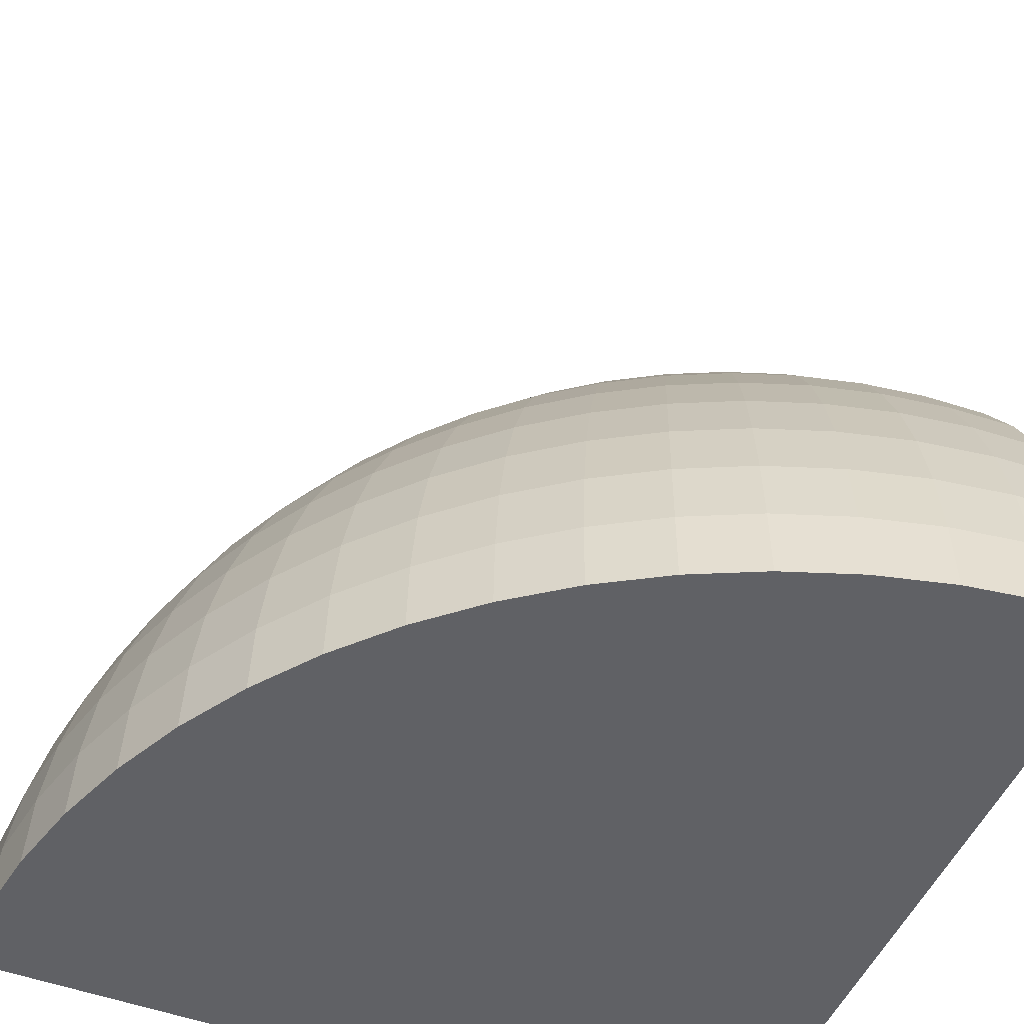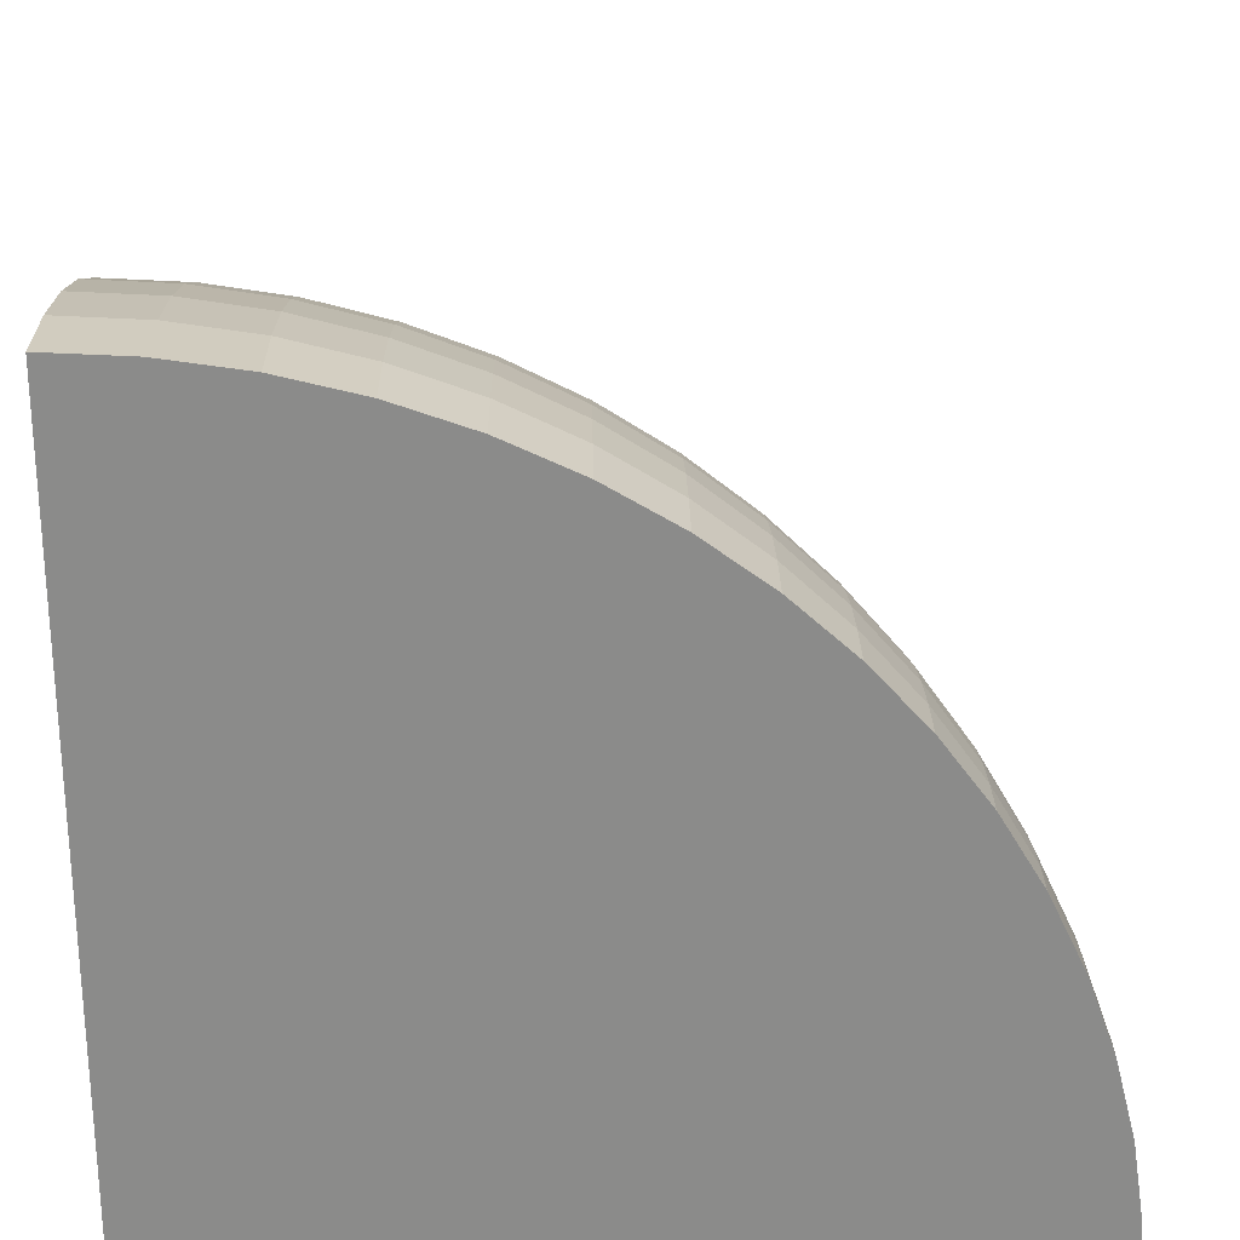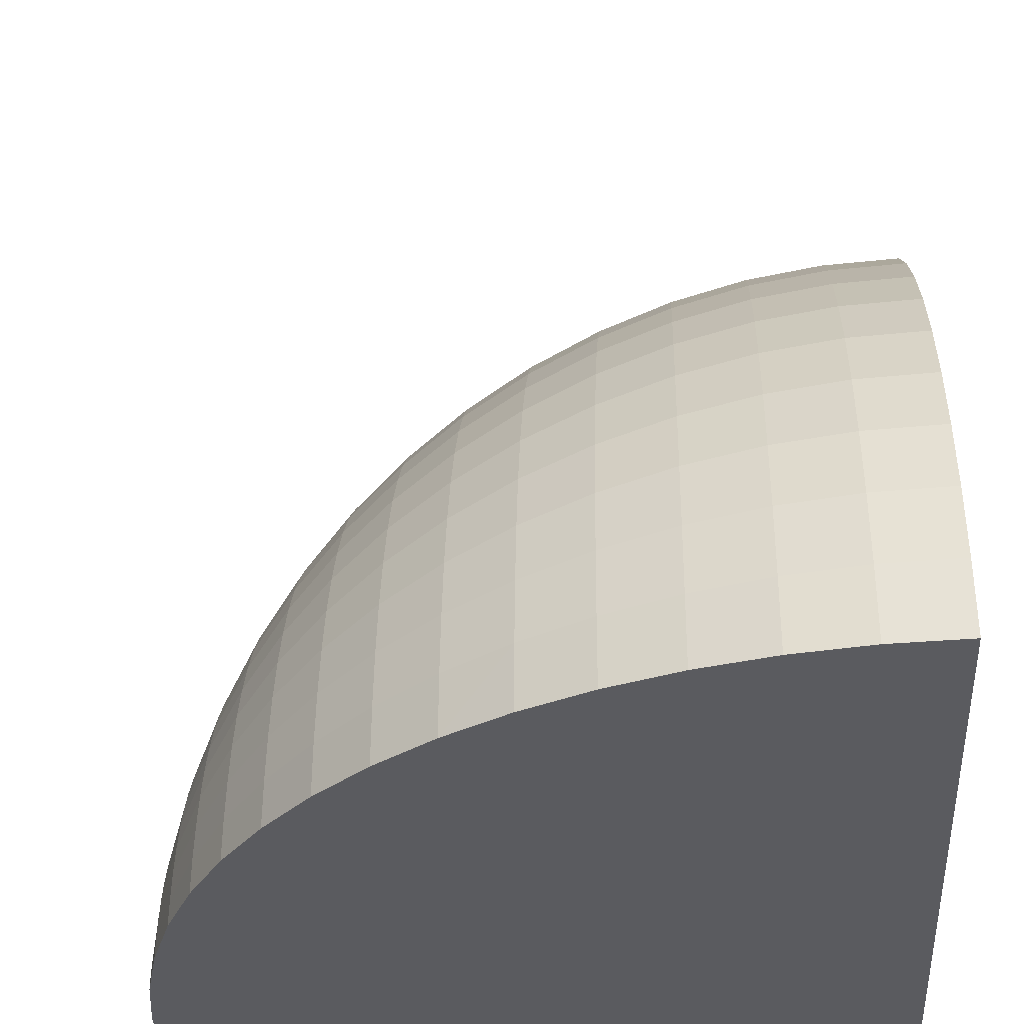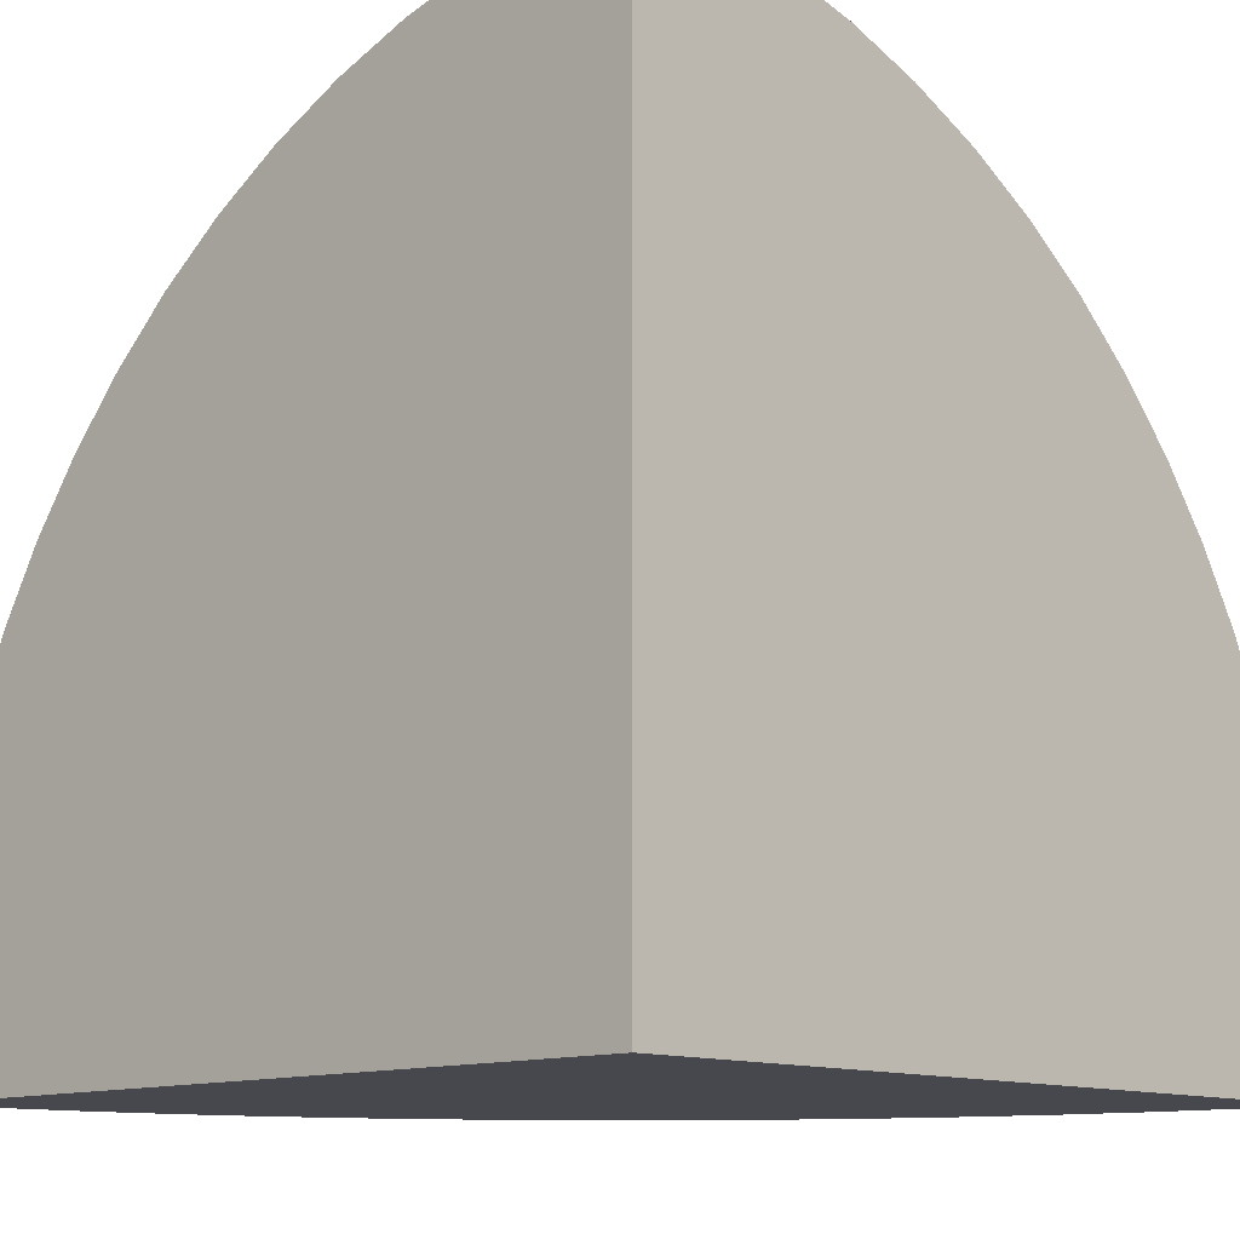
<metadata>
{"format":"obj","ext":"obj","renderer":"f3d","projection":"perspective","resolution":1024,"background":"white","views":[{"elev":-49.5,"azim":-22.5,"up":"+Y"},{"elev":26.4,"azim":89.3,"up":"+Z"},{"elev":-33.3,"azim":-86.0,"up":"+Z"},{"elev":-11.9,"azim":134.2,"up":"+Y"}]}
</metadata>
<code>
v -0.001 1.99 0.196
v -0.001 1.962 0.3902
v -0.001 1.914 0.5806
v -0.001 1.848 0.7654
v -0.001 1.764 0.9428
v -0.001 1.663 1.111
v -0.001 1.546 1.269
v -0.001 1.414 1.414
v -0.001 1.269 1.546
v -0.001 1.111 1.663
v -0.001 0.9428 1.764
v -0.001 0.7654 1.848
v -0.001 0.5806 1.914
v -0.001 0.3902 1.962
v -0.001 0.196 1.99
v -0.001 0.001 2
v -0.01921 1.99 0.1951
v -0.03825 1.962 0.3883
v -0.05691 1.914 0.5778
v -0.07502 1.848 0.7617
v -0.09241 1.764 0.9383
v -0.1089 1.663 1.106
v -0.1244 1.546 1.263
v -0.1386 1.414 1.407
v -0.1515 1.269 1.539
v -0.163 1.111 1.655
v -0.1729 0.9428 1.755
v -0.1811 0.7654 1.839
v -0.1876 0.5806 1.905
v -0.1923 0.3902 1.952
v -0.1951 0.196 1.981
v -0.196 0.001 1.99
v -0.03825 1.99 0.1923
v -0.07612 1.962 0.3827
v -0.1133 1.914 0.5694
v -0.1493 1.848 0.7507
v -0.1839 1.764 0.9247
v -0.2168 1.663 1.09
v -0.2475 1.546 1.244
v -0.2759 1.414 1.387
v -0.3016 1.269 1.516
v -0.3244 1.111 1.631
v -0.3441 0.9428 1.73
v -0.3605 0.7654 1.812
v -0.3734 0.5806 1.877
v -0.3827 0.3902 1.924
v -0.3883 0.196 1.952
v -0.3902 0.001 1.962
v -0.05691 1.99 0.1876
v -0.1133 1.962 0.3734
v -0.1685 1.914 0.5556
v -0.2222 1.848 0.7324
v -0.2737 1.764 0.9022
v -0.3225 1.663 1.063
v -0.3683 1.546 1.214
v -0.4105 1.414 1.353
v -0.4488 1.269 1.479
v -0.4827 1.111 1.591
v -0.512 0.9428 1.688
v -0.5364 0.7654 1.768
v -0.5556 0.5806 1.831
v -0.5694 0.3902 1.877
v -0.5778 0.196 1.905
v -0.5806 0.001 1.914
v -0.07502 1.99 0.1811
v -0.1493 1.962 0.3605
v -0.2222 1.914 0.5364
v -0.2929 1.848 0.7071
v -0.3608 1.764 0.871
v -0.4252 1.663 1.027
v -0.4855 1.546 1.172
v -0.5412 1.414 1.307
v -0.5916 1.269 1.428
v -0.6364 1.111 1.536
v -0.675 0.9428 1.63
v -0.7071 0.7654 1.707
v -0.7324 0.5806 1.768
v -0.7507 0.3902 1.812
v -0.7617 0.196 1.839
v -0.7654 0.001 1.848
v -0.09241 1.99 0.1729
v -0.1839 1.962 0.3441
v -0.2737 1.914 0.512
v -0.3608 1.848 0.675
v -0.4444 1.764 0.8315
v -0.5238 1.663 0.9799
v -0.5981 1.546 1.119
v -0.6667 1.414 1.247
v -0.7288 1.269 1.363
v -0.7839 1.111 1.467
v -0.8315 0.9428 1.556
v -0.871 0.7654 1.63
v -0.9022 0.5806 1.688
v -0.9247 0.3902 1.73
v -0.9383 0.196 1.755
v -0.9428 0.001 1.764
v -0.1089 1.99 0.163
v -0.2168 1.962 0.3244
v -0.3225 1.914 0.4827
v -0.4252 1.848 0.6364
v -0.5238 1.764 0.7839
v -0.6173 1.663 0.9239
v -0.7049 1.546 1.055
v -0.7857 1.414 1.176
v -0.8589 1.269 1.285
v -0.9239 1.111 1.383
v -0.9799 0.9428 1.467
v -1.027 0.7654 1.536
v -1.063 0.5806 1.591
v -1.09 0.3902 1.631
v -1.106 0.196 1.655
v -1.111 0.001 1.663
v -0.1244 1.99 0.1515
v -0.2475 1.962 0.3016
v -0.3683 1.914 0.4488
v -0.4855 1.848 0.5916
v -0.5981 1.764 0.7288
v -0.7049 1.663 0.8589
v -0.8049 1.546 0.9808
v -0.8972 1.414 1.093
v -0.9808 1.269 1.195
v -1.055 1.111 1.285
v -1.119 0.9428 1.363
v -1.172 0.7654 1.428
v -1.214 0.5806 1.479
v -1.244 0.3902 1.516
v -1.263 0.196 1.539
v -1.269 0.001 1.546
v -0.001001 2 0.001003
v -0.1386 1.99 0.1386
v -0.2759 1.962 0.2759
v -0.4105 1.914 0.4105
v -0.5412 1.848 0.5412
v -0.6667 1.764 0.6667
v -0.7857 1.663 0.7857
v -0.8972 1.546 0.8972
v -1 1.414 1
v -1.093 1.269 1.093
v -1.176 1.111 1.176
v -1.247 0.9428 1.247
v -1.307 0.7654 1.307
v -1.353 0.5806 1.353
v -1.387 0.3902 1.387
v -1.407 0.196 1.407
v -1.414 0.001 1.414
v -0.1515 1.99 0.1244
v -0.3016 1.962 0.2475
v -0.4488 1.914 0.3683
v -0.5916 1.848 0.4855
v -0.7288 1.764 0.5981
v -0.8589 1.663 0.7049
v -0.9808 1.546 0.8049
v -1.093 1.414 0.8972
v -1.195 1.269 0.9808
v -1.285 1.111 1.055
v -1.363 0.9428 1.119
v -1.428 0.7654 1.172
v -1.479 0.5806 1.214
v -1.516 0.3902 1.244
v -1.539 0.196 1.263
v -1.546 0.001 1.269
v -0.163 1.99 0.1089
v -0.3244 1.962 0.2168
v -0.4827 1.914 0.3226
v -0.6364 1.848 0.4252
v -0.7839 1.764 0.5238
v -0.9239 1.663 0.6173
v -1.055 1.546 0.7049
v -1.176 1.414 0.7857
v -1.285 1.269 0.8589
v -1.383 1.111 0.9239
v -1.467 0.9428 0.9799
v -1.536 0.7654 1.027
v -1.591 0.5806 1.063
v -1.631 0.3902 1.09
v -1.655 0.196 1.106
v -1.663 0.001 1.111
v -0.1729 1.99 0.09241
v -0.3441 1.962 0.1839
v -0.512 1.914 0.2737
v -0.675 1.848 0.3608
v -0.8315 1.764 0.4444
v -0.9799 1.663 0.5238
v -1.119 1.546 0.5981
v -1.247 1.414 0.6667
v -1.363 1.269 0.7288
v -1.467 1.111 0.7839
v -1.556 0.9428 0.8315
v -1.63 0.7654 0.871
v -1.688 0.5806 0.9022
v -1.73 0.3902 0.9247
v -1.755 0.196 0.9383
v -1.764 0.001 0.9428
v -0.1811 1.99 0.07502
v -0.3605 1.962 0.1493
v -0.5364 1.914 0.2222
v -0.7071 1.848 0.2929
v -0.871 1.764 0.3608
v -1.027 1.663 0.4252
v -1.172 1.546 0.4855
v -1.307 1.414 0.5412
v -1.428 1.269 0.5916
v -1.536 1.111 0.6364
v -1.63 0.9428 0.675
v -1.707 0.7654 0.7071
v -1.768 0.5806 0.7324
v -1.812 0.3902 0.7507
v -1.839 0.196 0.7617
v -1.848 0.001 0.7654
v -0.1876 1.99 0.05691
v -0.3734 1.962 0.1133
v -0.5556 1.914 0.1685
v -0.7324 1.848 0.2222
v -0.9022 1.764 0.2737
v -1.063 1.663 0.3225
v -1.214 1.546 0.3683
v -1.353 1.414 0.4105
v -1.479 1.269 0.4488
v -1.591 1.111 0.4827
v -1.688 0.9428 0.512
v -1.768 0.7654 0.5364
v -1.831 0.5806 0.5556
v -1.877 0.3902 0.5694
v -1.905 0.196 0.5778
v -1.914 0.001 0.5806
v -0.1923 1.99 0.03825
v -0.3827 1.962 0.07612
v -0.5694 1.914 0.1133
v -0.7507 1.848 0.1493
v -0.9247 1.764 0.1839
v -1.09 1.663 0.2168
v -1.244 1.546 0.2475
v -1.387 1.414 0.2759
v -1.516 1.269 0.3016
v -1.631 1.111 0.3244
v -1.73 0.9428 0.3441
v -1.812 0.7654 0.3605
v -1.877 0.5806 0.3734
v -1.924 0.3902 0.3827
v -1.952 0.196 0.3883
v -1.962 0.001 0.3902
v -0.1951 1.99 0.01922
v -0.3883 1.962 0.03825
v -0.5778 1.914 0.05691
v -0.7617 1.848 0.07502
v -0.9383 1.764 0.09241
v -1.106 1.663 0.1089
v -1.263 1.546 0.1244
v -1.407 1.414 0.1386
v -1.539 1.269 0.1515
v -1.655 1.111 0.163
v -1.755 0.9428 0.1729
v -1.839 0.7654 0.1811
v -1.905 0.5806 0.1876
v -1.952 0.3902 0.1923
v -1.981 0.196 0.1951
v -1.99 0.001 0.196
v -0.196 1.99 0.001002
v -0.3902 1.962 0.001002
v -0.5806 1.914 0.001002
v -0.7654 1.848 0.001002
v -0.9428 1.764 0.001002
v -1.111 1.663 0.001002
v -1.269 1.546 0.001001
v -1.414 1.414 0.001001
v -1.546 1.269 0.001001
v -1.663 1.111 0.001001
v -1.764 0.9428 0.001002
v -1.848 0.7654 0.001002
v -1.914 0.5806 0.001001
v -1.962 0.3902 0.001002
v -1.99 0.196 0.001001
v -2 0.001 0.001001
v -0.001 0.001 0.001
f 10 27 11
f 11 28 12
f 12 29 13
f 13 30 14
f 1 129 17
f 14 31 15
f 1 18 2
f 15 32 16
f 2 19 3
f 3 20 4
f 4 21 5
f 5 22 6
f 6 23 7
f 7 24 8
f 8 25 9
f 9 26 10
f 29 44 45
f 29 46 30
f 17 129 33
f 31 46 47
f 17 34 18
f 32 47 48
f 18 35 19
f 19 36 20
f 20 37 21
f 21 38 22
f 23 38 39
f 24 39 40
f 24 41 25
f 25 42 26
f 27 42 43
f 27 44 28
f 47 62 63
f 33 50 34
f 48 63 64
f 34 51 35
f 36 51 52
f 37 52 53
f 37 54 38
f 38 55 39
f 40 55 56
f 40 57 41
f 41 58 42
f 43 58 59
f 43 60 44
f 45 60 61
f 45 62 46
f 33 129 49
f 52 67 68
f 53 68 69
f 53 70 54
f 55 70 71
f 55 72 56
f 56 73 57
f 58 73 74
f 59 74 75
f 59 76 60
f 61 76 77
f 61 78 62
f 49 129 65
f 63 78 79
f 49 66 50
f 64 79 80
f 50 67 51
f 69 86 70
f 70 87 71
f 71 88 72
f 72 89 73
f 73 90 74
f 74 91 75
f 75 92 76
f 77 92 93
f 77 94 78
f 65 129 81
f 79 94 95
f 65 82 66
f 80 95 96
f 66 83 67
f 68 83 84
f 68 85 69
f 87 104 88
f 88 105 89
f 90 105 106
f 90 107 91
f 91 108 92
f 93 108 109
f 93 110 94
f 81 129 97
f 95 110 111
f 81 98 82
f 96 111 112
f 82 99 83
f 83 100 84
f 84 101 85
f 85 102 86
f 87 102 103
f 106 121 122
f 106 123 107
f 107 124 108
f 109 124 125
f 109 126 110
f 97 129 113
f 111 126 127
f 97 114 98
f 112 127 128
f 98 115 99
f 100 115 116
f 100 117 101
f 101 118 102
f 103 118 119
f 103 120 104
f 104 121 105
f 123 141 124
f 125 141 142
f 125 143 126
f 113 129 130
f 127 143 144
f 113 131 114
f 127 145 128
f 115 131 132
f 116 132 133
f 116 134 117
f 117 135 118
f 118 136 119
f 119 137 120
f 121 137 138
f 122 138 139
f 122 140 123
f 142 159 143
f 130 129 146
f 144 159 160
f 130 147 131
f 144 161 145
f 131 148 132
f 132 149 133
f 133 150 134
f 134 151 135
f 135 152 136
f 136 153 137
f 137 154 138
f 139 154 155
f 139 156 140
f 140 157 141
f 142 157 158
f 146 163 147
f 160 177 161
f 147 164 148
f 148 165 149
f 149 166 150
f 150 167 151
f 152 167 168
f 153 168 169
f 153 170 154
f 154 171 155
f 155 172 156
f 157 172 173
f 158 173 174
f 158 175 159
f 146 129 162
f 160 175 176
f 164 181 165
f 165 182 166
f 166 183 167
f 168 183 184
f 169 184 185
f 169 186 170
f 171 186 187
f 171 188 172
f 172 189 173
f 174 189 190
f 174 191 175
f 162 129 178
f 176 191 192
f 163 178 179
f 176 193 177
f 163 180 164
f 183 198 199
f 184 199 200
f 184 201 185
f 185 202 186
f 187 202 203
f 187 204 188
f 188 205 189
f 190 205 206
f 190 207 191
f 178 129 194
f 192 207 208
f 178 195 179
f 192 209 193
f 179 196 180
f 180 197 181
f 181 198 182
f 201 216 217
f 201 218 202
f 203 218 219
f 203 220 204
f 204 221 205
f 206 221 222
f 206 223 207
f 194 129 210
f 208 223 224
f 194 211 195
f 208 225 209
f 196 211 212
f 196 213 197
f 197 214 198
f 198 215 199
f 200 215 216
f 219 234 235
f 219 236 220
f 220 237 221
f 222 237 238
f 222 239 223
f 210 129 226
f 224 239 240
f 210 227 211
f 224 241 225
f 211 228 212
f 212 229 213
f 213 230 214
f 214 231 215
f 216 231 232
f 217 232 233
f 217 234 218
f 236 253 237
f 238 253 254
f 238 255 239
f 226 129 242
f 240 255 256
f 226 243 227
f 240 257 241
f 227 244 228
f 228 245 229
f 229 246 230
f 231 246 247
f 232 247 248
f 233 248 249
f 234 249 250
f 235 250 251
f 235 252 236
f 255 270 271
f 242 129 258
f 256 271 272
f 243 258 259
f 257 272 273
f 244 259 260
f 245 260 261
f 246 261 262
f 247 262 263
f 248 263 264
f 249 264 265
f 250 265 266
f 251 266 267
f 252 267 268
f 253 268 269
f 254 269 270
f 11 12 274
f 266 265 274
f 193 209 274
f 10 26 27
f 11 27 28
f 12 28 29
f 13 29 30
f 14 30 31
f 1 17 18
f 15 31 32
f 2 18 19
f 3 19 20
f 4 20 21
f 5 21 22
f 6 22 23
f 7 23 24
f 8 24 25
f 9 25 26
f 29 28 44
f 29 45 46
f 31 30 46
f 17 33 34
f 32 31 47
f 18 34 35
f 19 35 36
f 20 36 37
f 21 37 38
f 23 22 38
f 24 23 39
f 24 40 41
f 25 41 42
f 27 26 42
f 27 43 44
f 47 46 62
f 33 49 50
f 48 47 63
f 34 50 51
f 36 35 51
f 37 36 52
f 37 53 54
f 38 54 55
f 40 39 55
f 40 56 57
f 41 57 58
f 43 42 58
f 43 59 60
f 45 44 60
f 45 61 62
f 52 51 67
f 53 52 68
f 53 69 70
f 55 54 70
f 55 71 72
f 56 72 73
f 58 57 73
f 59 58 74
f 59 75 76
f 61 60 76
f 61 77 78
f 63 62 78
f 49 65 66
f 64 63 79
f 50 66 67
f 69 85 86
f 70 86 87
f 71 87 88
f 72 88 89
f 73 89 90
f 74 90 91
f 75 91 92
f 77 76 92
f 77 93 94
f 79 78 94
f 65 81 82
f 80 79 95
f 66 82 83
f 68 67 83
f 68 84 85
f 87 103 104
f 88 104 105
f 90 89 105
f 90 106 107
f 91 107 108
f 93 92 108
f 93 109 110
f 95 94 110
f 81 97 98
f 96 95 111
f 82 98 99
f 83 99 100
f 84 100 101
f 85 101 102
f 87 86 102
f 106 105 121
f 106 122 123
f 107 123 124
f 109 108 124
f 109 125 126
f 111 110 126
f 97 113 114
f 112 111 127
f 98 114 115
f 100 99 115
f 100 116 117
f 101 117 118
f 103 102 118
f 103 119 120
f 104 120 121
f 123 140 141
f 125 124 141
f 125 142 143
f 127 126 143
f 113 130 131
f 127 144 145
f 115 114 131
f 116 115 132
f 116 133 134
f 117 134 135
f 118 135 136
f 119 136 137
f 121 120 137
f 122 121 138
f 122 139 140
f 142 158 159
f 144 143 159
f 130 146 147
f 144 160 161
f 131 147 148
f 132 148 149
f 133 149 150
f 134 150 151
f 135 151 152
f 136 152 153
f 137 153 154
f 139 138 154
f 139 155 156
f 140 156 157
f 142 141 157
f 146 162 163
f 160 176 177
f 147 163 164
f 148 164 165
f 149 165 166
f 150 166 167
f 152 151 167
f 153 152 168
f 153 169 170
f 154 170 171
f 155 171 172
f 157 156 172
f 158 157 173
f 158 174 175
f 160 159 175
f 164 180 181
f 165 181 182
f 166 182 183
f 168 167 183
f 169 168 184
f 169 185 186
f 171 170 186
f 171 187 188
f 172 188 189
f 174 173 189
f 174 190 191
f 176 175 191
f 163 162 178
f 176 192 193
f 163 179 180
f 183 182 198
f 184 183 199
f 184 200 201
f 185 201 202
f 187 186 202
f 187 203 204
f 188 204 205
f 190 189 205
f 190 206 207
f 192 191 207
f 178 194 195
f 192 208 209
f 179 195 196
f 180 196 197
f 181 197 198
f 201 200 216
f 201 217 218
f 203 202 218
f 203 219 220
f 204 220 221
f 206 205 221
f 206 222 223
f 208 207 223
f 194 210 211
f 208 224 225
f 196 195 211
f 196 212 213
f 197 213 214
f 198 214 215
f 200 199 215
f 219 218 234
f 219 235 236
f 220 236 237
f 222 221 237
f 222 238 239
f 224 223 239
f 210 226 227
f 224 240 241
f 211 227 228
f 212 228 229
f 213 229 230
f 214 230 231
f 216 215 231
f 217 216 232
f 217 233 234
f 236 252 253
f 238 237 253
f 238 254 255
f 240 239 255
f 226 242 243
f 240 256 257
f 227 243 244
f 228 244 245
f 229 245 246
f 231 230 246
f 232 231 247
f 233 232 248
f 234 233 249
f 235 234 250
f 235 251 252
f 255 254 270
f 256 255 271
f 243 242 258
f 257 256 272
f 244 243 259
f 245 244 260
f 246 245 261
f 247 246 262
f 248 247 263
f 249 248 264
f 250 249 265
f 251 250 266
f 252 251 267
f 253 252 268
f 254 253 269
f 129 1 274
f 2 3 274
f 4 5 274
f 6 7 274
f 8 9 274
f 10 11 274
f 12 13 274
f 14 15 274
f 16 274 15
f 1 2 274
f 5 6 274
f 9 10 274
f 13 14 274
f 274 3 4
f 7 8 274
f 259 258 274
f 129 274 258
f 273 272 274
f 271 270 274
f 269 268 274
f 267 266 274
f 265 264 274
f 263 262 274
f 261 260 274
f 259 274 260
f 272 271 274
f 268 267 274
f 264 263 274
f 261 274 262
f 270 269 274
f 16 32 274
f 48 64 274
f 80 96 274
f 112 128 274
f 145 161 274
f 177 193 274
f 209 225 274
f 241 257 274
f 273 274 257
f 32 48 274
f 96 112 274
f 161 177 274
f 225 241 274
f 274 64 80
f 128 145 274

</code>
